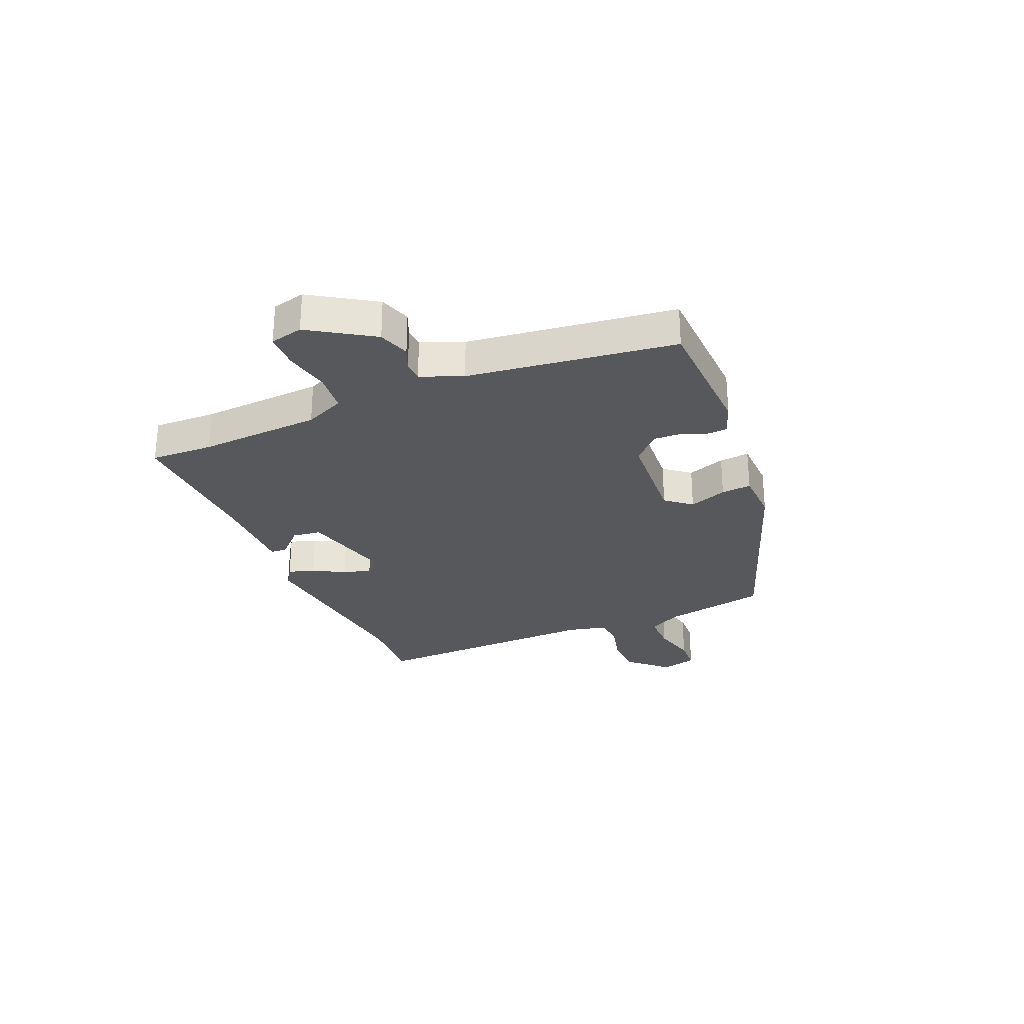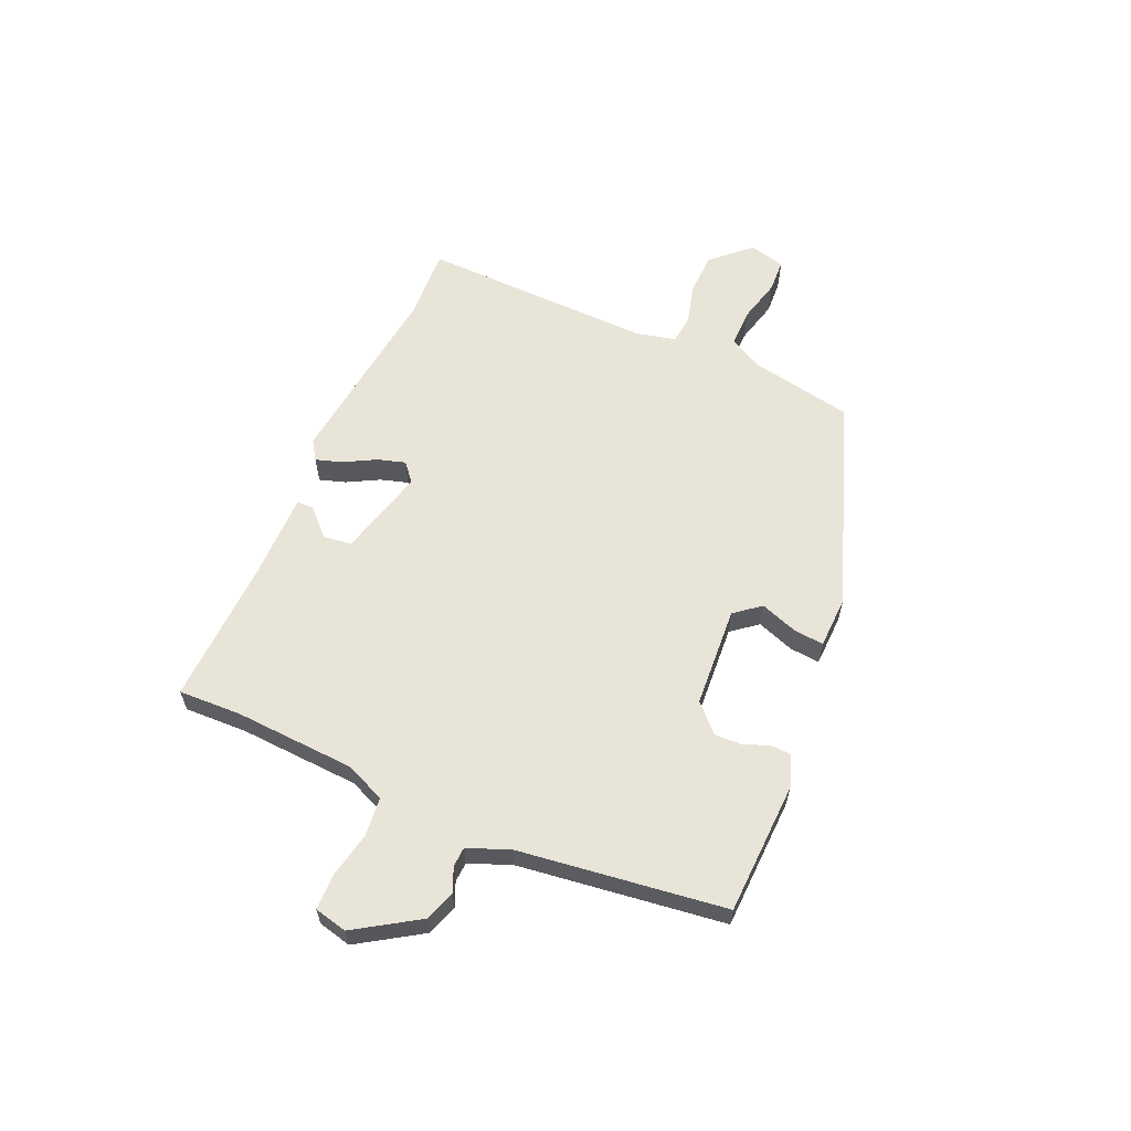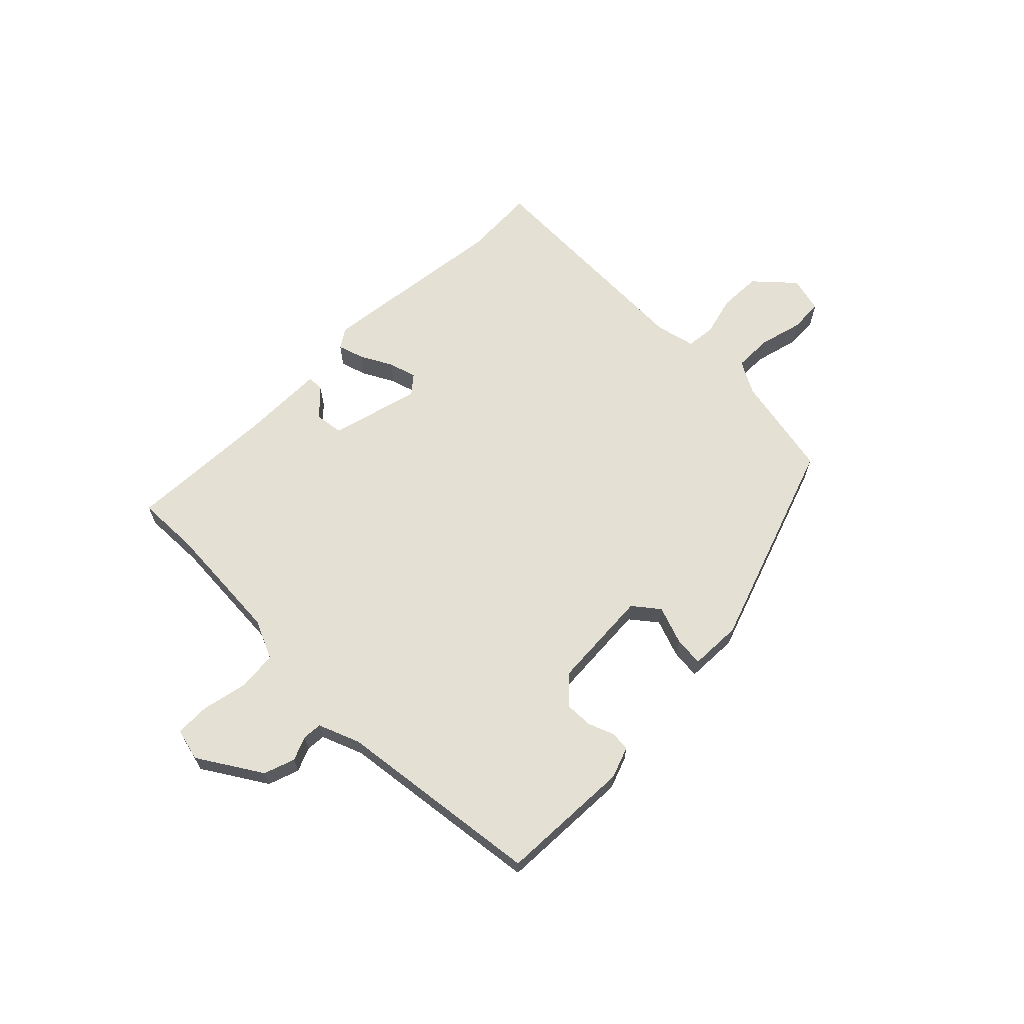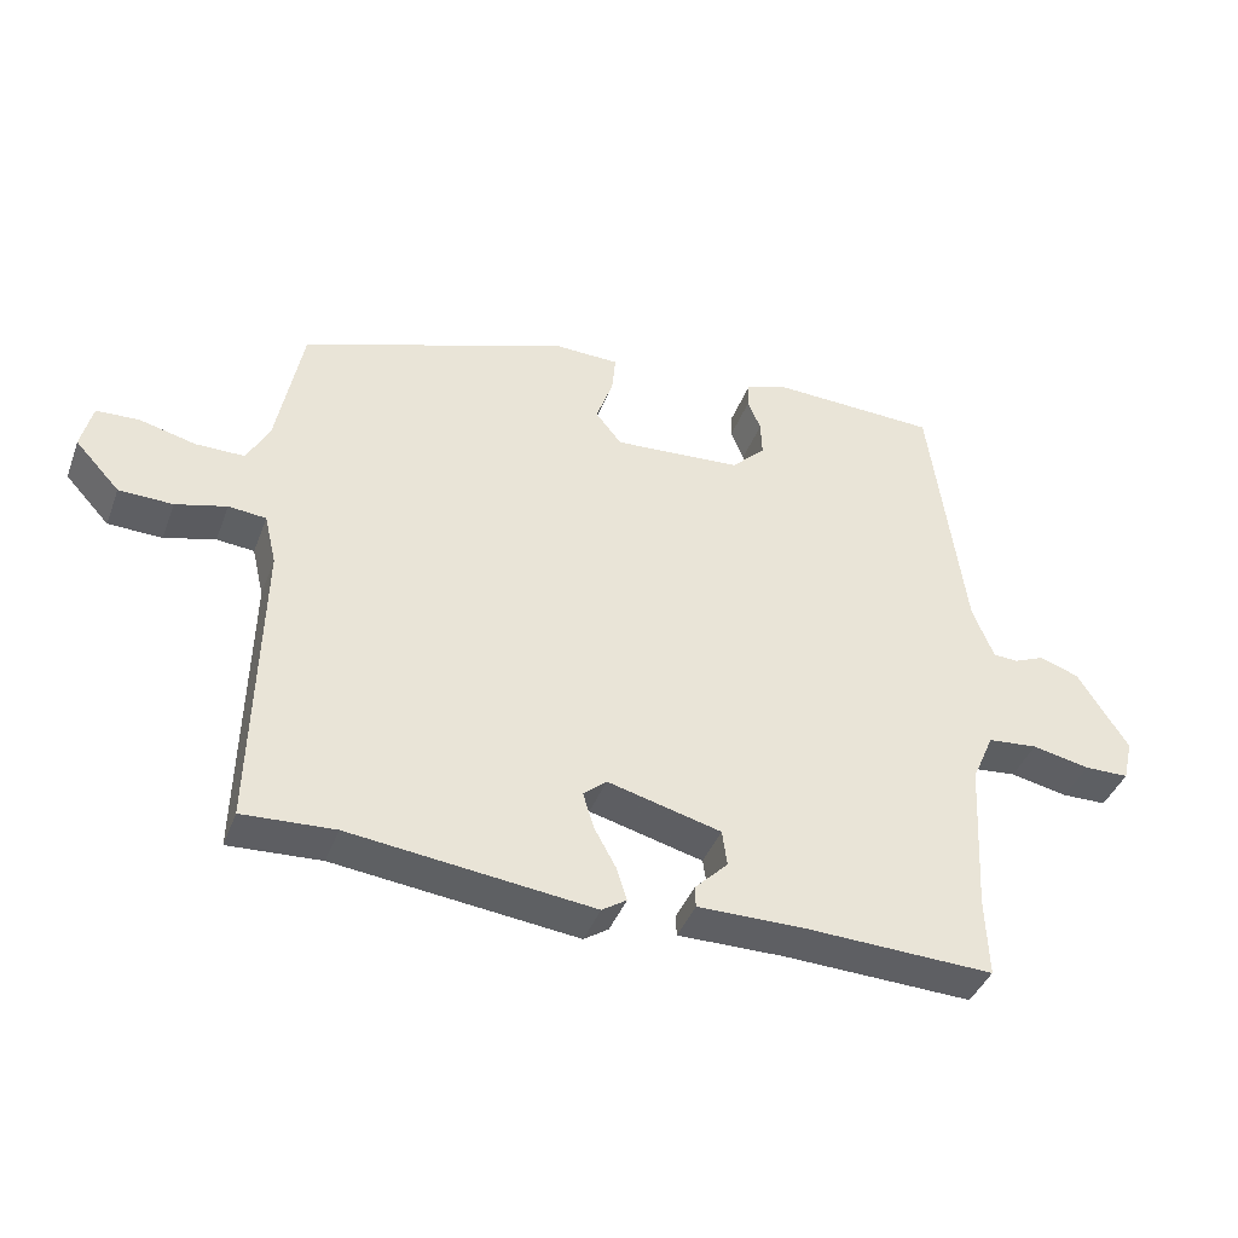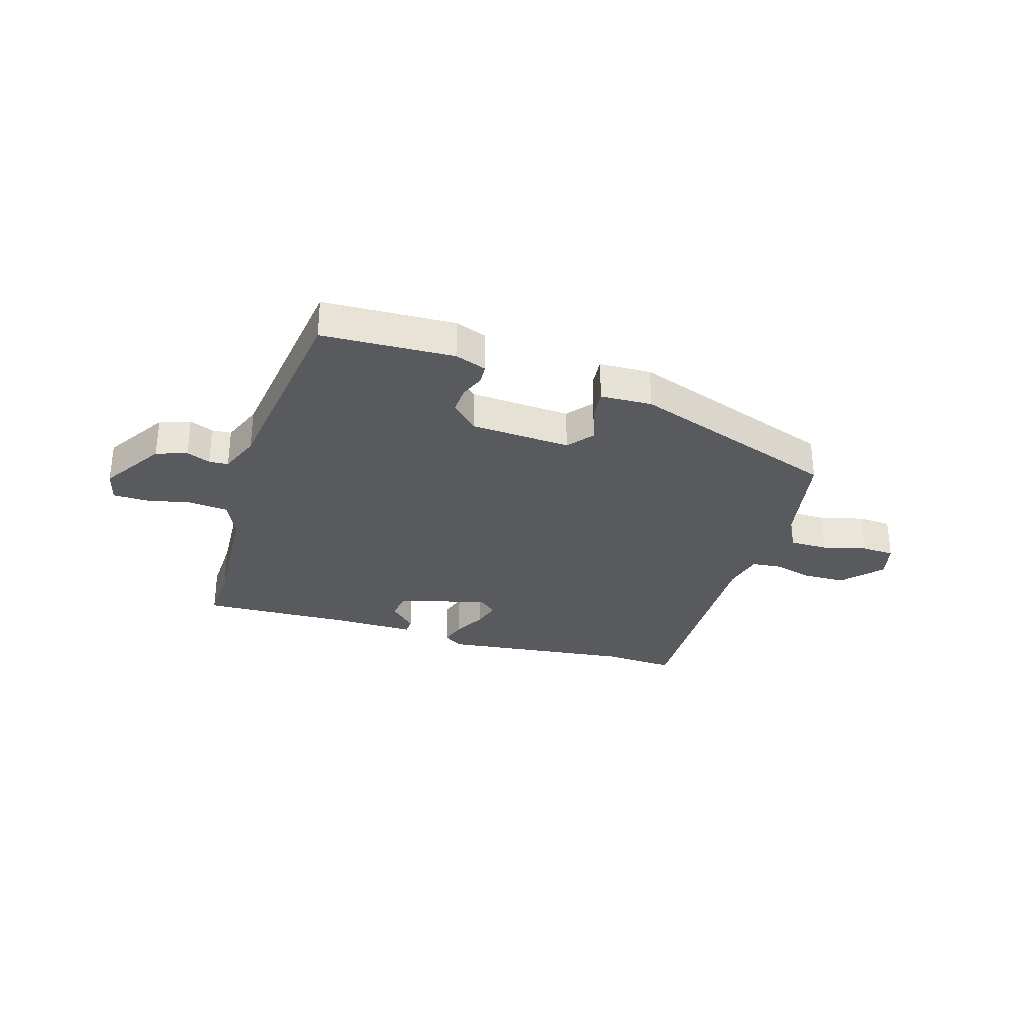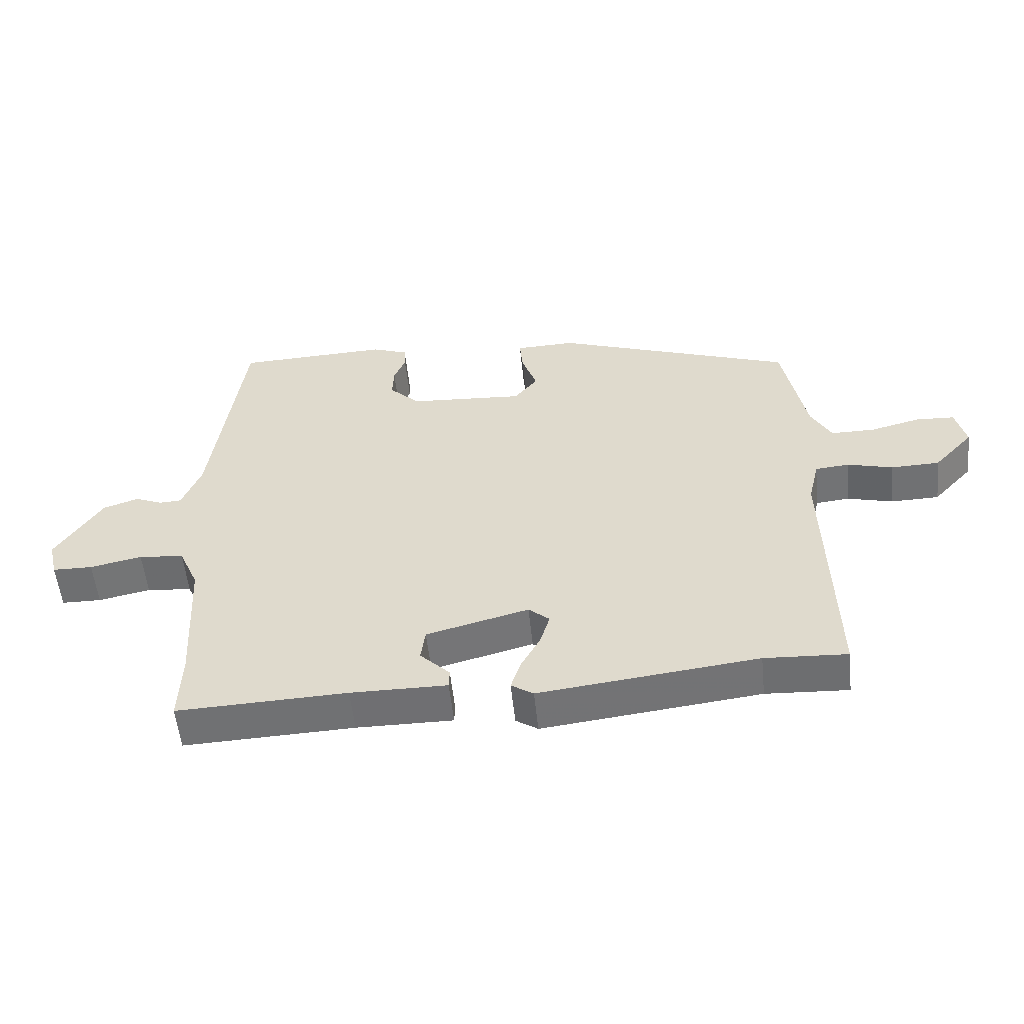
<metadata>
{"format":"obj","ext":"obj","renderer":"f3d","projection":"perspective","resolution":1024,"background":"white","views":[{"elev":-28.1,"azim":-67.0,"up":"+Y"},{"elev":60.6,"azim":-66.3,"up":"+Y"},{"elev":65.2,"azim":-44.8,"up":"+Y"},{"elev":-40.8,"azim":160.3,"up":"+Z"},{"elev":-30.9,"azim":-16.8,"up":"+Y"},{"elev":-54.8,"azim":5.9,"up":"+Z"}]}
</metadata>
<code>
v -0.5 0.07 -0.508
v -0.496 0.07 -0.395
v -0.508 0.07 -0.177
v -0.539 0.07 -0.106
v -0.61 0.07 -0.099
v -0.692 0.07 -0.116
v -0.755 0.07 -0.115
v -0.769 0.07 -0.056
v -0.697 0.07 0.057
v -0.641 0.07 0.076
v -0.598 0.07 0.058
v -0.563 0.07 0.06
v -0.533 0.07 0.135
v -0.484 0.07 0.506
v -0.245 0.07 0.515
v -0.188 0.07 0.494
v -0.186 0.07 0.458
v -0.204 0.07 0.413
v -0.206 0.07 0.363
v -0.158 0.07 0.316
v 0.023 0.07 0.304
v 0.06 0.07 0.35
v 0.036 0.07 0.418
v 0.031 0.07 0.472
v 0.125 0.07 0.475
v 0.502 0.07 0.341
v 0.538 0.07 0.154
v 0.57 0.07 0.095
v 0.639 0.07 0.095
v 0.718 0.07 0.115
v 0.778 0.07 0.112
v 0.794 0.07 0.047
v 0.731 0.07 -0.021
v 0.655 0.07 -0.023
v 0.583 0.07 -0.004
v 0.53 0.07 -0.009
v 0.513 0.07 -0.081
v 0.523 0.07 -0.501
v 0.393 0.07 -0.494
v 0.049 0.07 -0.534
v 0.014 0.07 -0.511
v 0.029 0.07 -0.464
v 0.06 0.07 -0.407
v 0.075 0.07 -0.357
v 0.042 0.07 -0.329
v -0.119 0.07 -0.371
v -0.126 0.07 -0.422
v -0.079 0.07 -0.469
v -0.08 0.07 -0.499
v -0.232 0.07 -0.498
v -0.5 0 -0.508
v -0.496 0 -0.395
v -0.508 0 -0.177
v -0.539 0 -0.106
v -0.61 0 -0.099
v -0.692 0 -0.116
v -0.755 0 -0.115
v -0.769 0 -0.056
v -0.697 0 0.057
v -0.641 0 0.076
v -0.598 0 0.058
v -0.563 0 0.06
v -0.533 0 0.135
v -0.484 0 0.506
v -0.245 0 0.515
v -0.188 0 0.494
v -0.186 0 0.458
v -0.204 0 0.413
v -0.206 0 0.363
v -0.158 0 0.316
v 0.023 0 0.304
v 0.06 0 0.35
v 0.036 0 0.418
v 0.031 0 0.472
v 0.125 0 0.475
v 0.502 0 0.341
v 0.538 0 0.154
v 0.57 0 0.095
v 0.639 0 0.095
v 0.718 0 0.115
v 0.778 0 0.112
v 0.794 0 0.047
v 0.731 0 -0.021
v 0.655 0 -0.023
v 0.583 0 -0.004
v 0.53 0 -0.009
v 0.513 0 -0.081
v 0.523 0 -0.501
v 0.393 0 -0.494
v 0.049 0 -0.534
v 0.014 0 -0.511
v 0.029 0 -0.464
v 0.06 0 -0.407
v 0.075 0 -0.357
v 0.042 0 -0.329
v -0.119 0 -0.371
v -0.126 0 -0.422
v -0.079 0 -0.469
v -0.08 0 -0.499
v -0.232 0 -0.498
f 47 48 49 50
f 50 1 2
f 47 50 2
f 46 47 2
f 45 46 2 3
f 41 42 43
f 40 41 43
f 39 40 43
f 39 43 44
f 38 39 44
f 37 38 44
f 36 37 44 45
f 33 34 35
f 32 33 35
f 31 32 35
f 30 31 35
f 29 30 35
f 28 29 35 36
f 45 3 4
f 36 45 4
f 28 36 4
f 27 28 4
f 25 26 27
f 24 25 27
f 23 24 27
f 22 23 27
f 16 17 18
f 15 16 18
f 14 15 18
f 13 14 18
f 12 13 18 19
f 9 10 11
f 8 9 11
f 7 8 11
f 6 7 11
f 5 6 11
f 5 11 12
f 12 19 20
f 5 12 20
f 4 5 20
f 21 22 27
f 4 20 21 27
f 100 99 98 97
f 52 51 100
f 52 100 97
f 52 97 96
f 53 52 96 95
f 93 92 91
f 93 91 90
f 93 90 89
f 94 93 89
f 94 89 88
f 94 88 87
f 95 94 87 86
f 85 84 83
f 85 83 82
f 85 82 81
f 85 81 80
f 85 80 79
f 86 85 79 78
f 54 53 95
f 54 95 86
f 54 86 78
f 54 78 77
f 77 76 75
f 77 75 74
f 77 74 73
f 77 73 72
f 68 67 66
f 68 66 65
f 68 65 64
f 68 64 63
f 69 68 63 62
f 61 60 59
f 61 59 58
f 61 58 57
f 61 57 56
f 61 56 55
f 62 61 55
f 70 69 62
f 70 62 55
f 70 55 54
f 77 72 71
f 77 71 70 54
f 1 51 52 2
f 2 52 53 3
f 3 53 54 4
f 4 54 55 5
f 5 55 56 6
f 6 56 57 7
f 7 57 58 8
f 8 58 59 9
f 9 59 60 10
f 10 60 61 11
f 11 61 62 12
f 12 62 63 13
f 13 63 64 14
f 14 64 65 15
f 15 65 66 16
f 16 66 67 17
f 17 67 68 18
f 18 68 69 19
f 19 69 70 20
f 20 70 71 21
f 21 71 72 22
f 22 72 73 23
f 23 73 74 24
f 24 74 75 25
f 25 75 76 26
f 26 76 77 27
f 27 77 78 28
f 28 78 79 29
f 29 79 80 30
f 30 80 81 31
f 31 81 82 32
f 32 82 83 33
f 33 83 84 34
f 34 84 85 35
f 35 85 86 36
f 36 86 87 37
f 37 87 88 38
f 38 88 89 39
f 39 89 90 40
f 40 90 91 41
f 41 91 92 42
f 42 92 93 43
f 43 93 94 44
f 44 94 95 45
f 45 95 96 46
f 46 96 97 47
f 47 97 98 48
f 48 98 99 49
f 49 99 100 50
f 50 100 51 1

</code>
